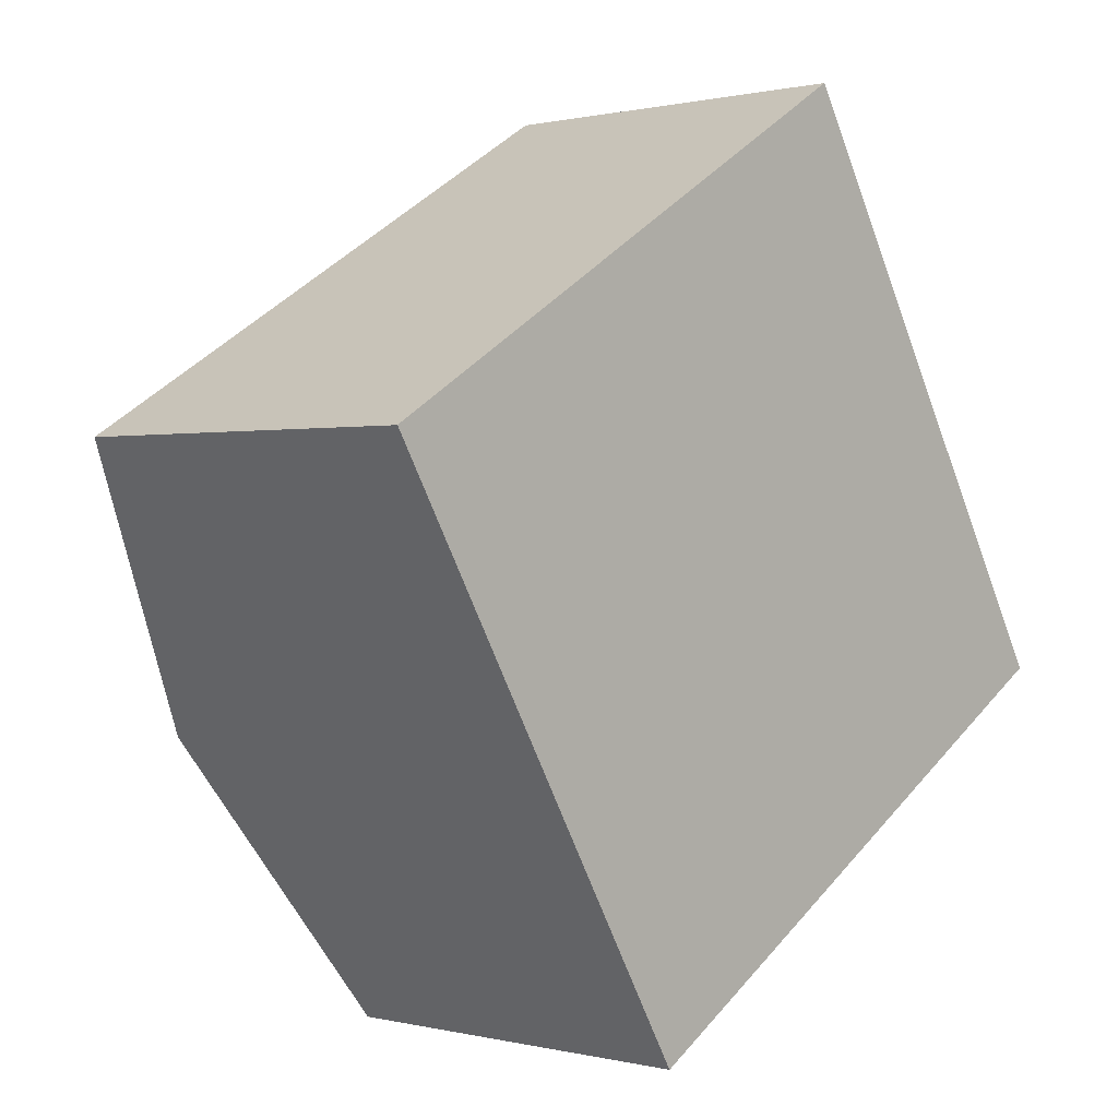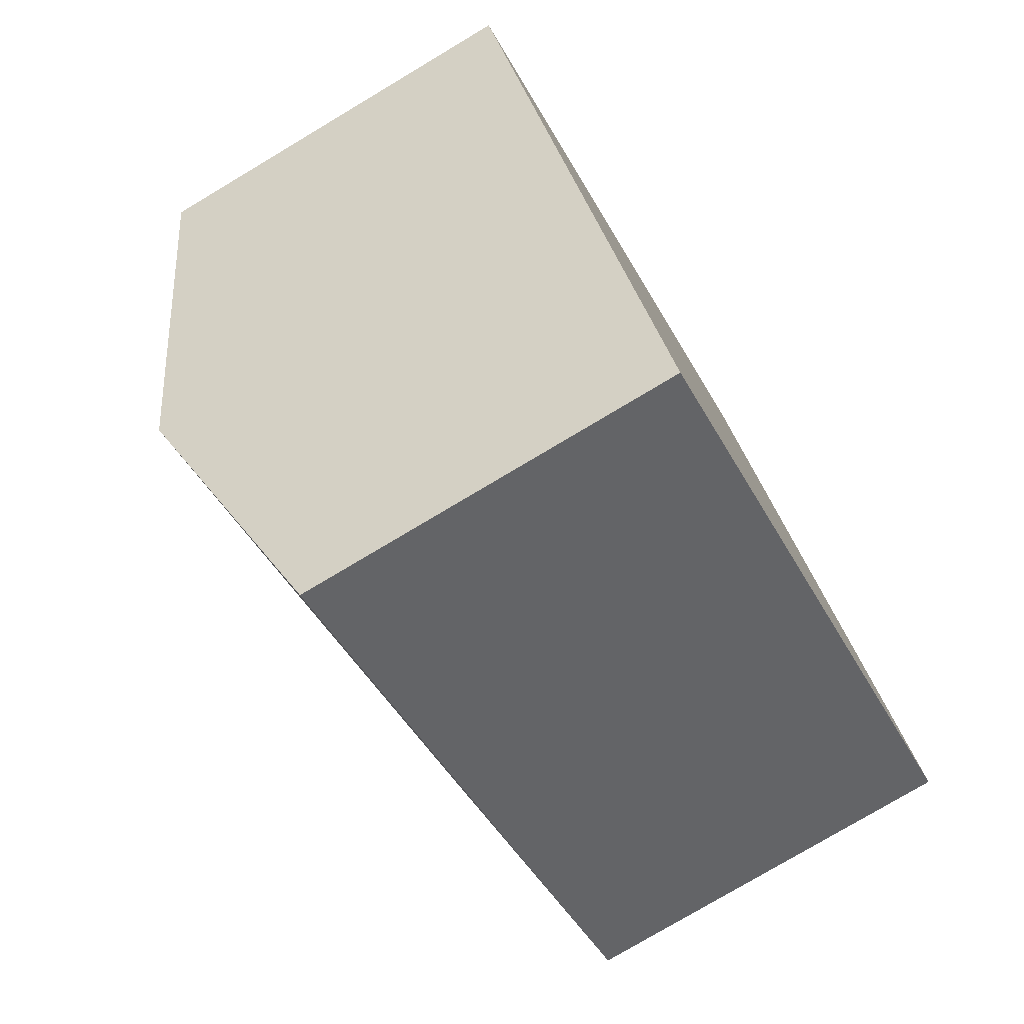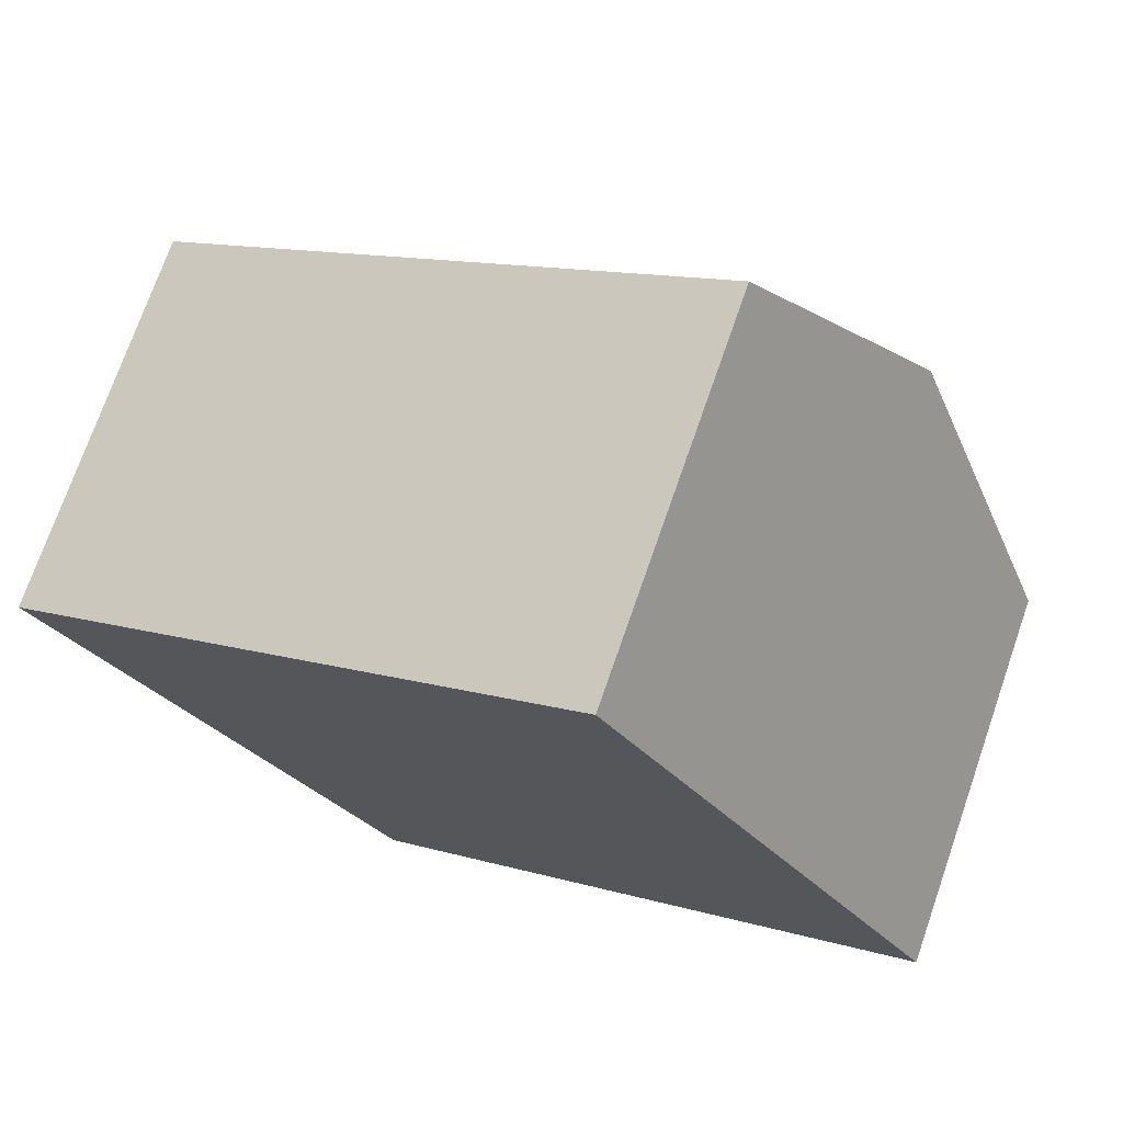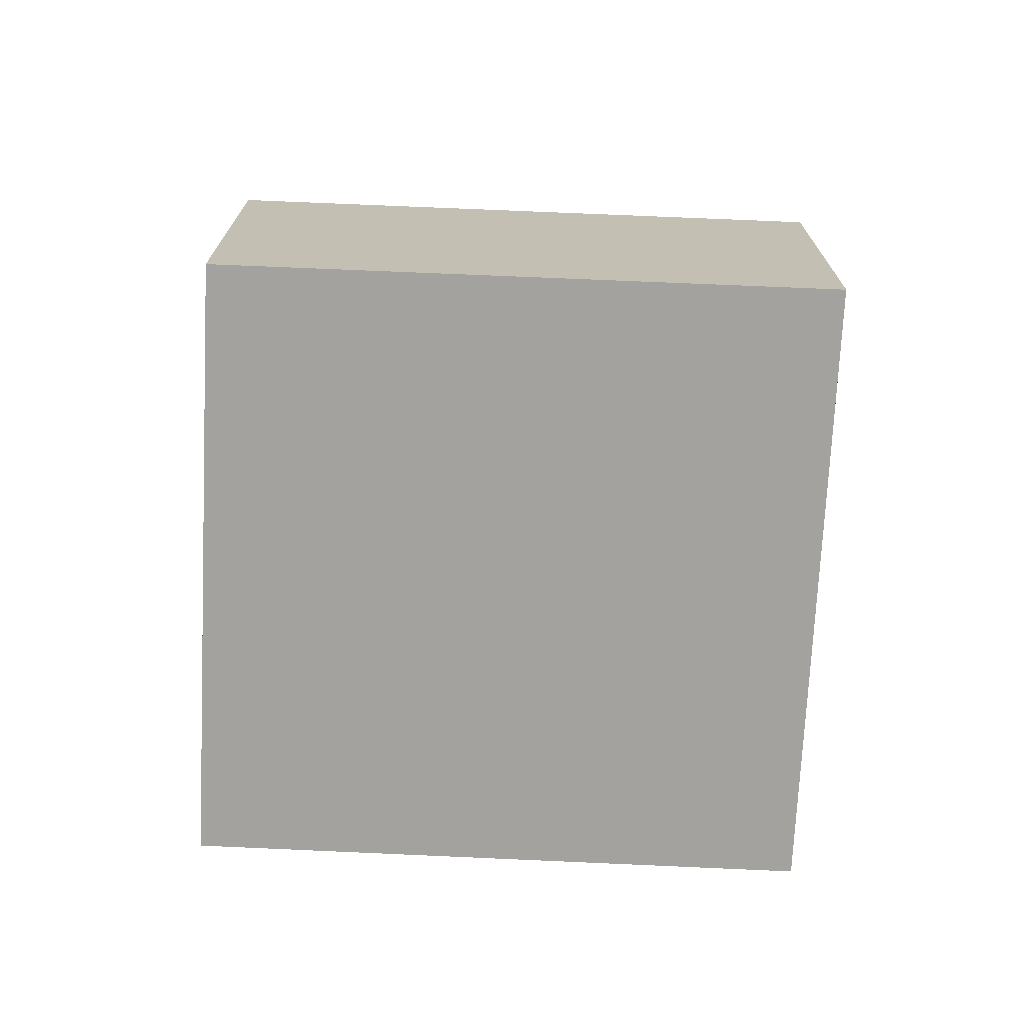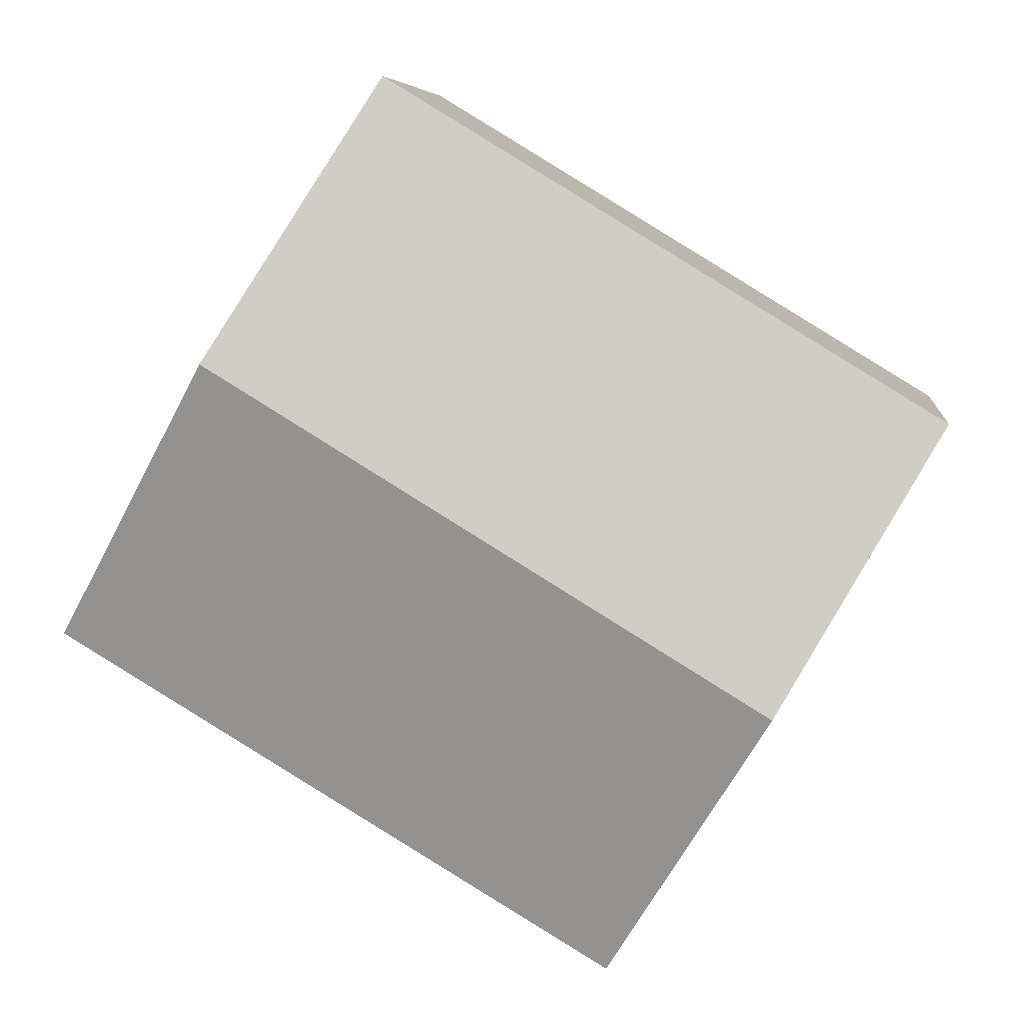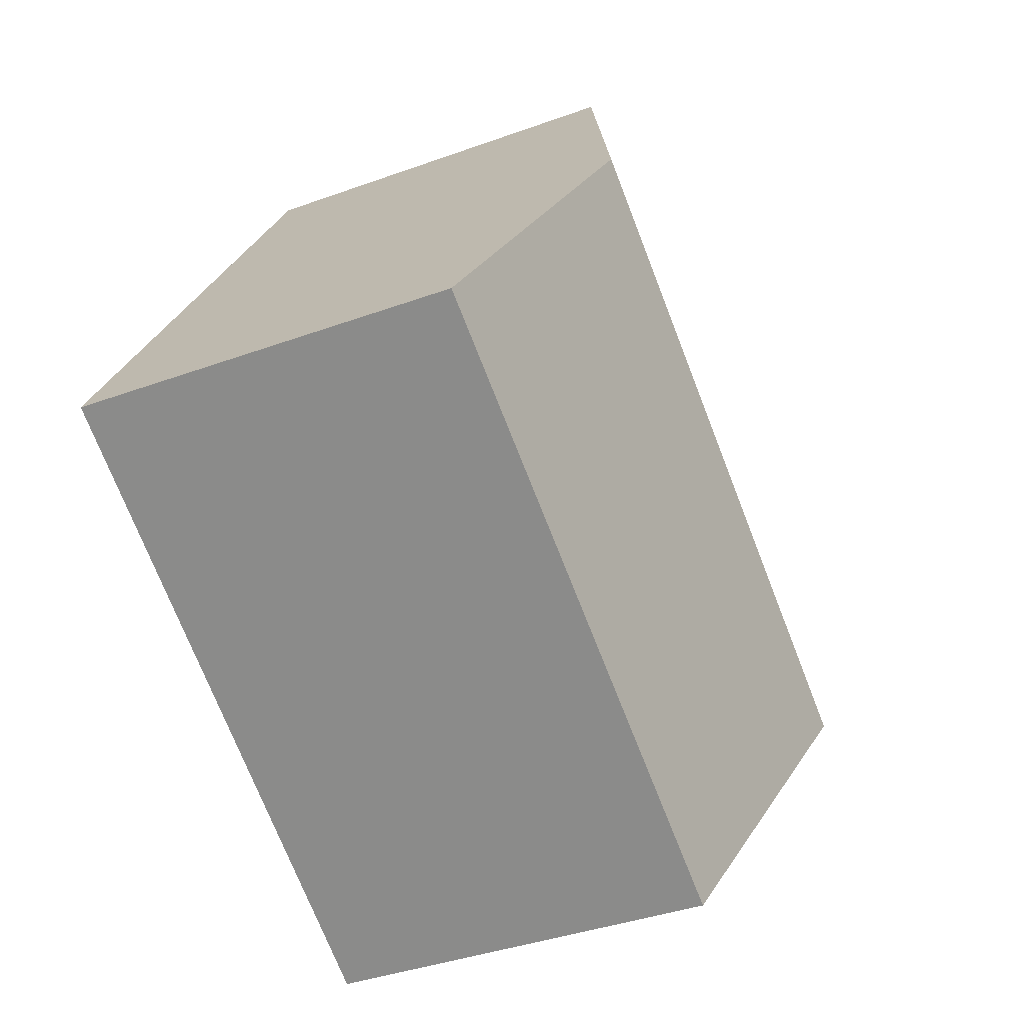
<metadata>
{"format":"obj","ext":"obj","renderer":"f3d","projection":"perspective","resolution":1024,"background":"white","views":[{"elev":0.5,"azim":-47.4,"up":"+Z"},{"elev":-77.9,"azim":-59.2,"up":"+Z"},{"elev":73.2,"azim":19.2,"up":"+Z"},{"elev":-72.5,"azim":-33.6,"up":"+Y"},{"elev":6.8,"azim":-173.3,"up":"+Z"},{"elev":-38.0,"azim":114.9,"up":"+Z"}]}
</metadata>
<code>
v  3.085 8.784 -5.184
v  16.52 7.135 -4.152
v  6.154 7.161 -10.34
v  13.4 8.784 1.084
v  0 7.152 4.379e-16
v  3.969 7.152 2.411
v  5.77 7.152 3.505
v  10.31 7.152 6.266
v  0 0 0
v  3.969 -1.476e-16 2.411
v  5.77 -2.146e-16 3.505
v  10.31 -3.837e-16 6.266
v  13.4 -6.638e-17 1.084
v  16.52 2.542e-16 -4.152
v  6.154 6.332e-16 -10.34
v  3.085 3.174e-16 -5.184
g defaultobject
f 1 2 3
f 2 1 4
f 5 4 1
f 4 5 6
f 4 6 7
f 4 7 8
f 9 6 5
f 6 9 7
f 7 9 8
f 8 9 10
f 8 10 11
f 8 11 12
f 12 4 8
f 4 12 2
f 2 12 13
f 2 13 14
f 2 15 3
f 15 2 14
f 1 9 5
f 9 1 3
f 9 3 16
f 16 3 15
f 11 13 12
f 13 11 10
f 13 10 14
f 14 10 9
f 14 9 15
f 15 9 16

</code>
